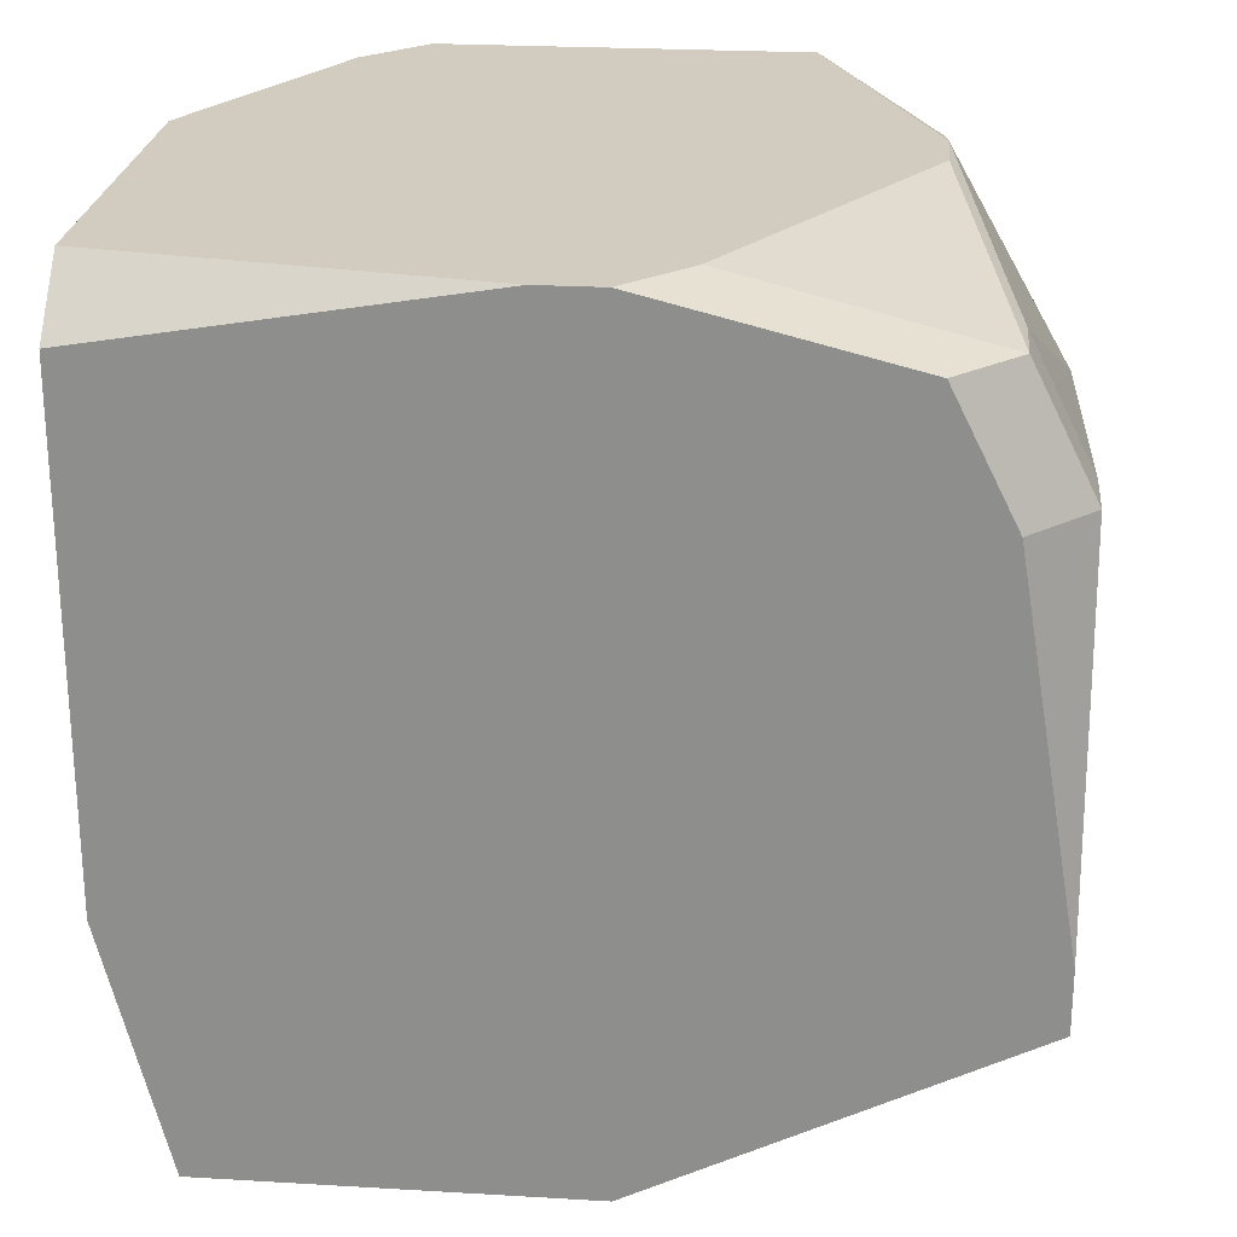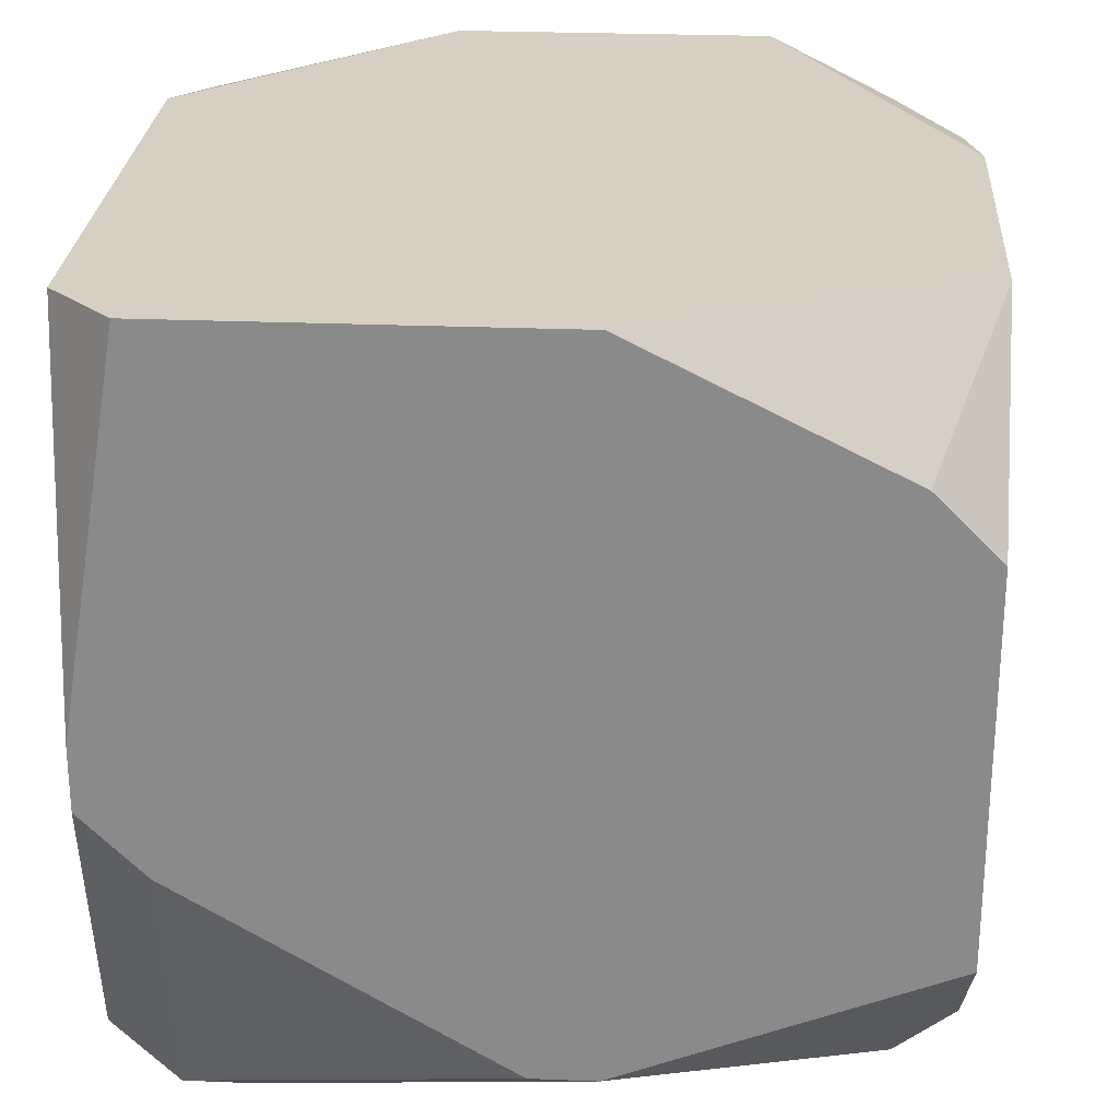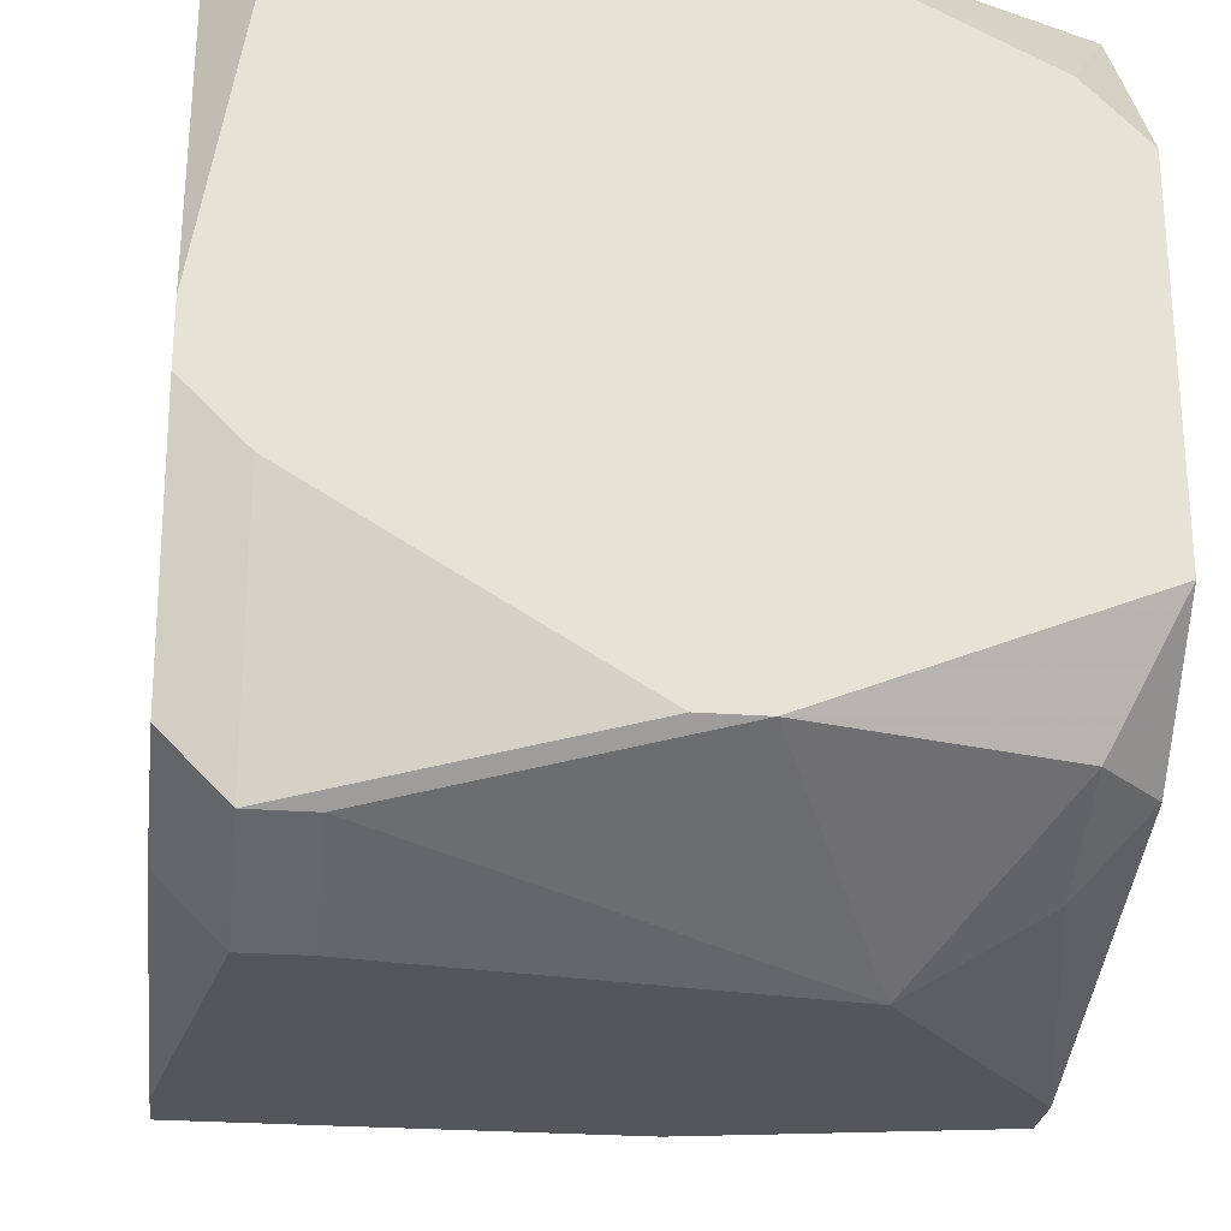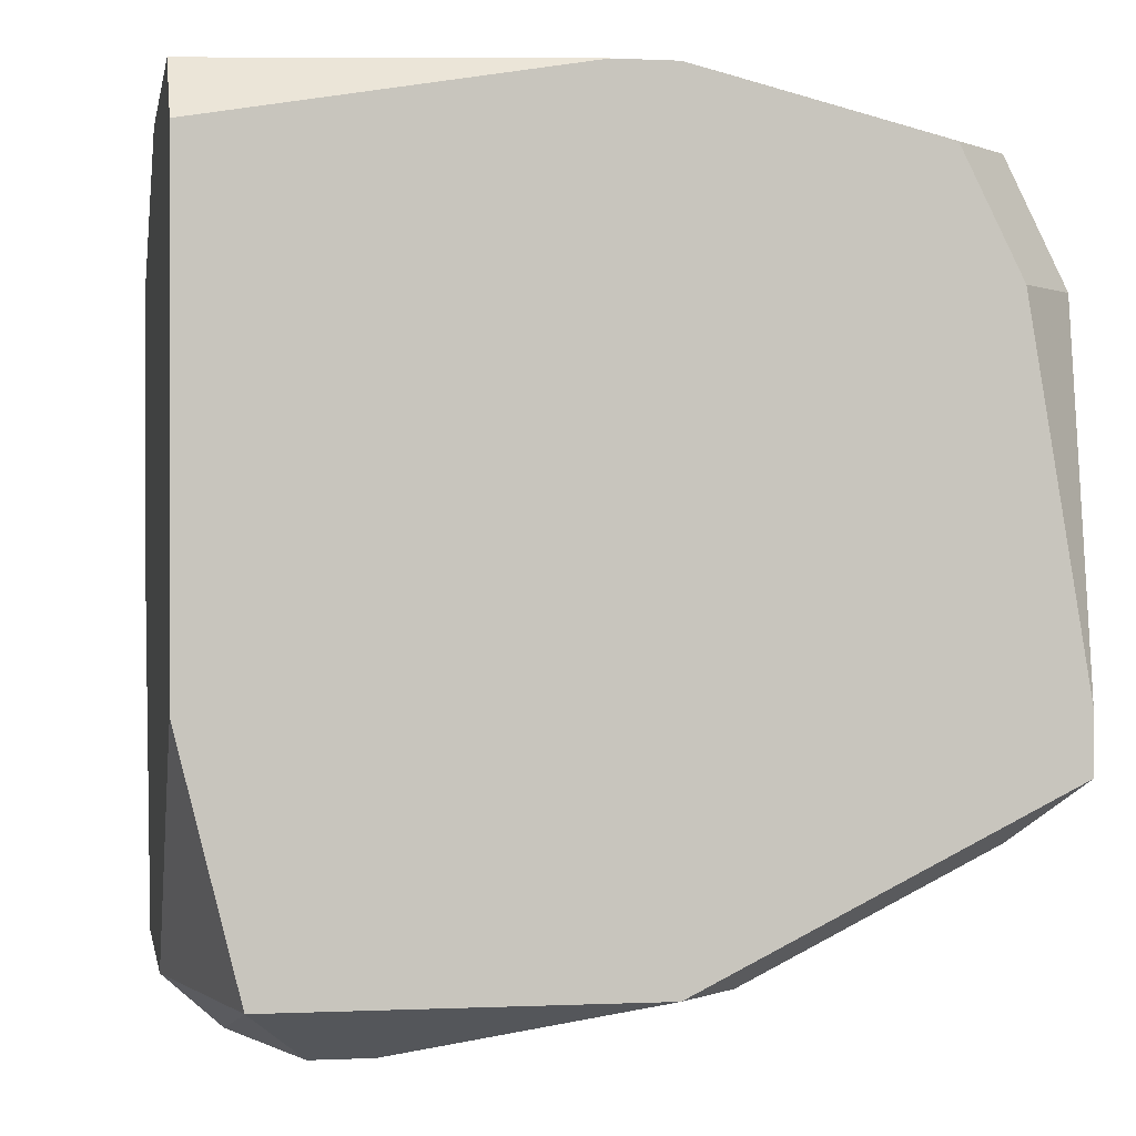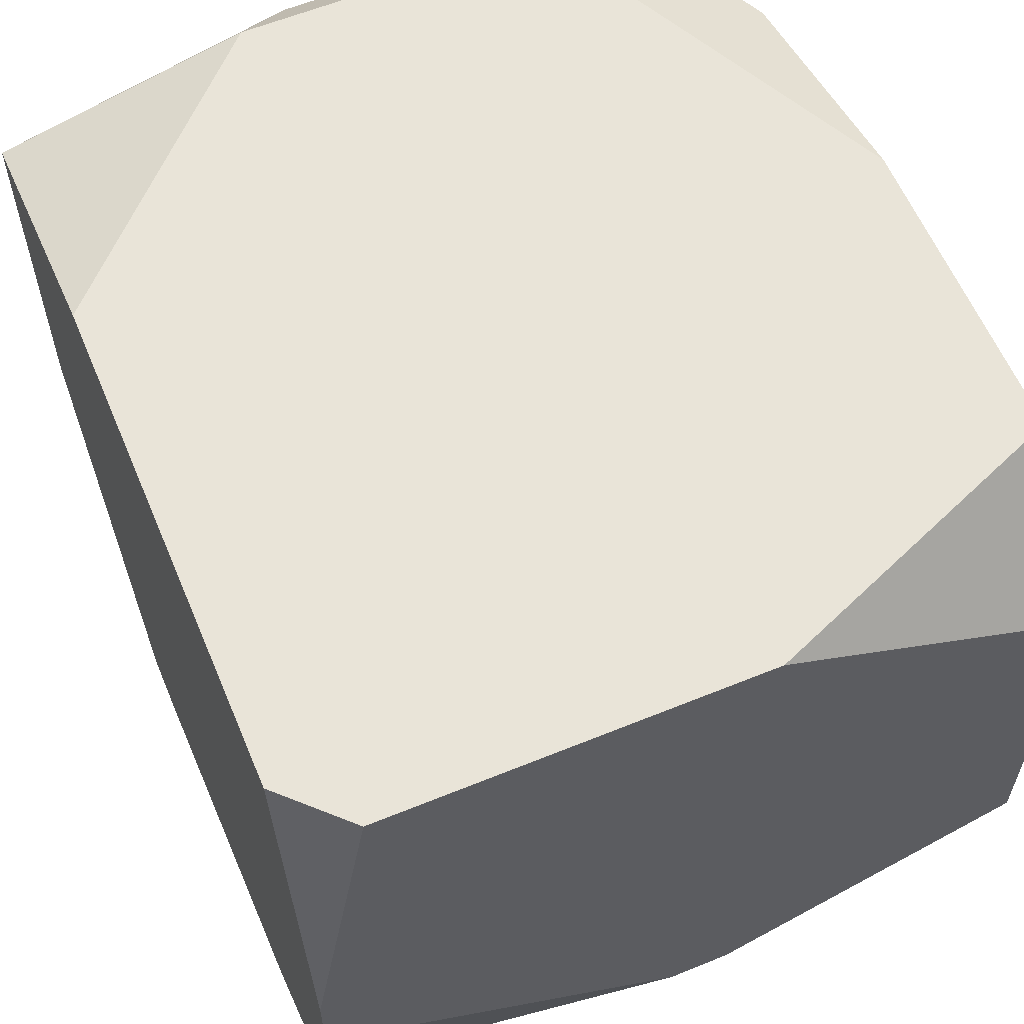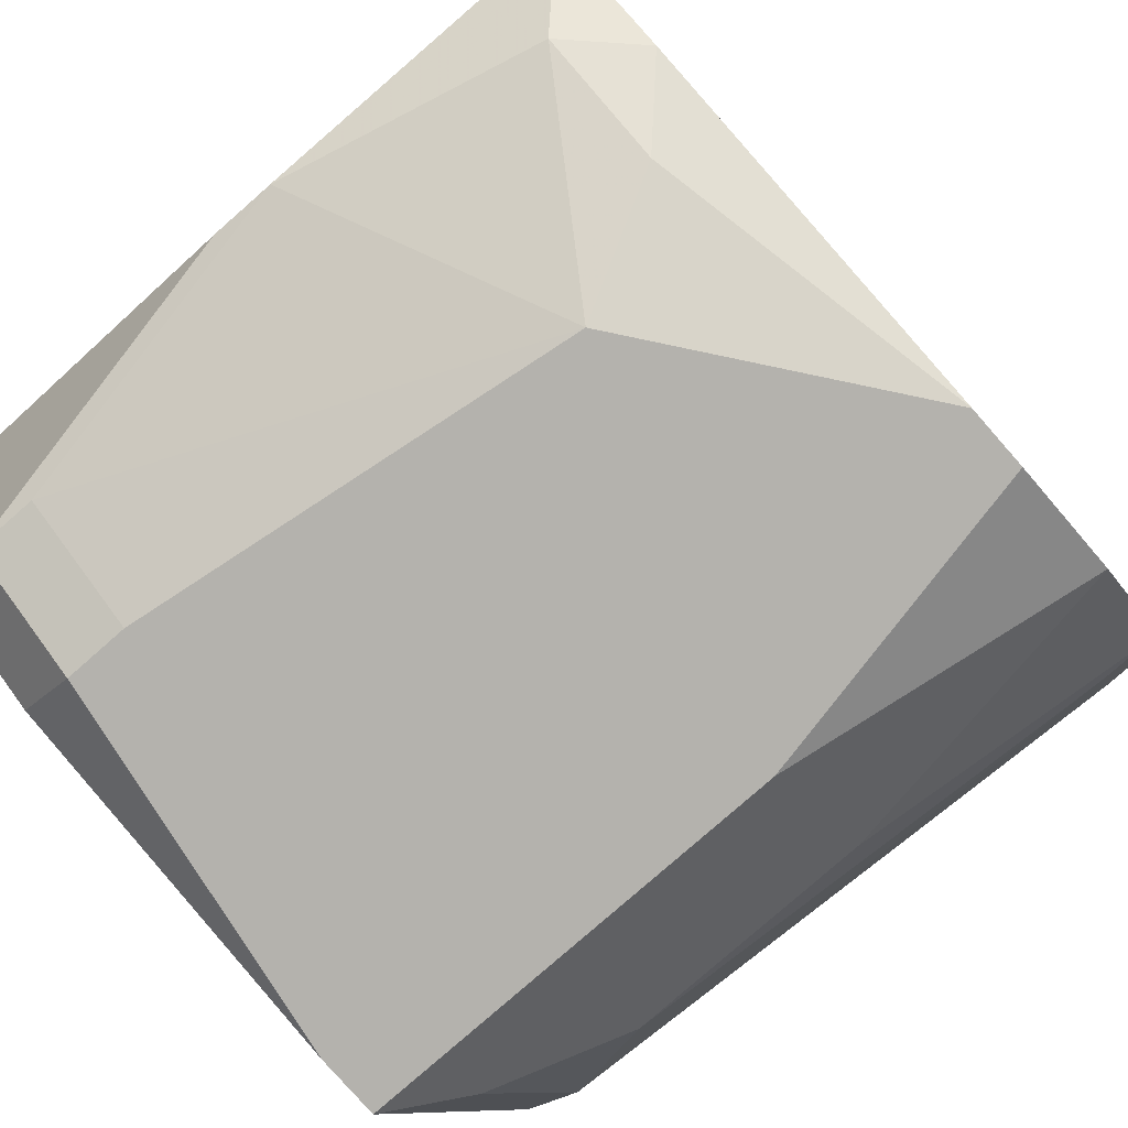
<metadata>
{"format":"obj","ext":"obj","renderer":"f3d","projection":"perspective","resolution":1024,"background":"white","views":[{"elev":24.2,"azim":95.6,"up":"+Y"},{"elev":26.0,"azim":-176.3,"up":"+Z"},{"elev":-25.4,"azim":173.2,"up":"+Z"},{"elev":-0.1,"azim":79.7,"up":"+Y"},{"elev":60.2,"azim":157.3,"up":"+Z"},{"elev":-79.5,"azim":-138.7,"up":"+Z"}]}
</metadata>
<code>
v 0.0005543 -0.01376 -0.02646
v 0.002191 -0.01376 -0.02646
v 0.0202 0.009159 -0.02646
v 0.0202 0.009159 -0.0281
v 0.0005543 -0.01376 -0.02482
v 0.0202 0.007522 -0.01664
v 0.0202 0.007522 -0.03465
v 0.0202 0.004248 -0.03628
v 0.0005543 -0.01212 -0.03137
v 0.002191 -0.01212 -0.03137
v 0.0202 -0.005574 -0.01664
v 0.0202 -0.005574 -0.03792
v 0.0202 -0.007211 -0.03792
v 0.0202 -0.01212 -0.01828
v 0.0202 -0.01212 -0.0281
v 0.01856 0.009159 -0.01664
v 0.01856 0.009159 -0.02974
v 0.01692 0.007522 -0.03628
v 0.01856 0.007522 -0.03628
v 0.01692 0.004248 -0.03792
v 0.0005543 -0.01212 -0.02155
v 0.01856 0.004248 -0.03792
v 0.01856 -0.008848 -0.03628
v 0.01856 -0.01212 -0.02974
v 0.01692 -0.01376 -0.01991
v 0.01692 -0.01376 -0.02155
v 0.01529 -0.01049 -0.03465
v 0.01365 -0.01212 -0.01664
v 0.01201 -0.01376 -0.01828
v 0.01038 -0.01376 -0.01828
v 0.008739 0.009159 -0.01664
v 0.008739 0.009159 -0.03465
v 0.01038 0.009159 -0.03465
v 0.008739 -0.007211 -0.03792
v 0.008739 -0.01049 -0.03465
v 0.005465 0.002611 -0.03792
v 0.005465 -0.01212 -0.01664
v 0.003828 -0.01376 -0.02155
v 0.002191 0.009159 -0.01991
v 0.002191 0.007522 -0.03465
v 0.0005543 -0.008848 -0.03628
v 0.002191 0.004248 -0.03628
v 0.002191 -0.01212 -0.01828
v 0.0005543 0.009159 -0.02155
v 0.0005543 0.009159 -0.03137
v 0.0005543 0.005885 -0.01664
v 0.0005543 0.005885 -0.03465
v 0.0005543 -0.0023 -0.01664
v 0.0005543 -0.003937 -0.03792
v 0.0005543 -0.005574 -0.03792
v 0.0005543 -0.008848 -0.01828
f 28 29 14
f 28 14 11
f 43 37 48
f 43 48 51
f 7 19 4
f 16 31 46
f 16 46 48
f 16 48 37
f 16 37 28
f 16 28 11
f 16 11 6
f 21 43 51
f 21 5 43
f 38 43 5
f 38 37 43
f 40 32 36
f 40 47 45
f 40 45 32
f 8 19 7
f 18 36 32
f 18 32 33
f 18 33 19
f 22 19 8
f 39 44 46
f 39 46 31
f 3 16 6
f 30 29 28
f 30 28 37
f 30 37 38
f 17 33 32
f 17 32 45
f 17 45 44
f 17 44 39
f 17 39 31
f 17 31 16
f 17 16 3
f 17 3 4
f 17 4 19
f 17 19 33
f 42 49 47
f 42 47 40
f 42 40 36
f 42 36 49
f 20 36 18
f 20 18 19
f 20 19 22
f 12 22 8
f 12 8 7
f 12 7 4
f 12 4 3
f 12 3 6
f 12 6 11
f 12 11 14
f 12 14 15
f 12 15 13
f 1 5 21
f 1 21 51
f 1 51 48
f 1 48 46
f 1 46 44
f 1 44 45
f 1 45 47
f 1 47 49
f 1 49 50
f 1 50 41
f 1 41 9
f 34 41 50
f 34 50 49
f 34 49 36
f 34 36 20
f 34 20 22
f 34 22 12
f 34 12 13
f 35 9 41
f 23 27 35
f 23 35 41
f 23 41 34
f 23 34 13
f 24 27 23
f 24 23 13
f 24 13 15
f 24 15 26
f 25 26 15
f 25 15 14
f 25 14 29
f 2 24 26
f 2 26 25
f 2 25 29
f 2 29 30
f 2 30 38
f 2 38 5
f 2 5 1
f 10 24 2
f 10 2 1
f 10 1 9
f 10 9 35
f 10 35 27
f 10 27 24

</code>
